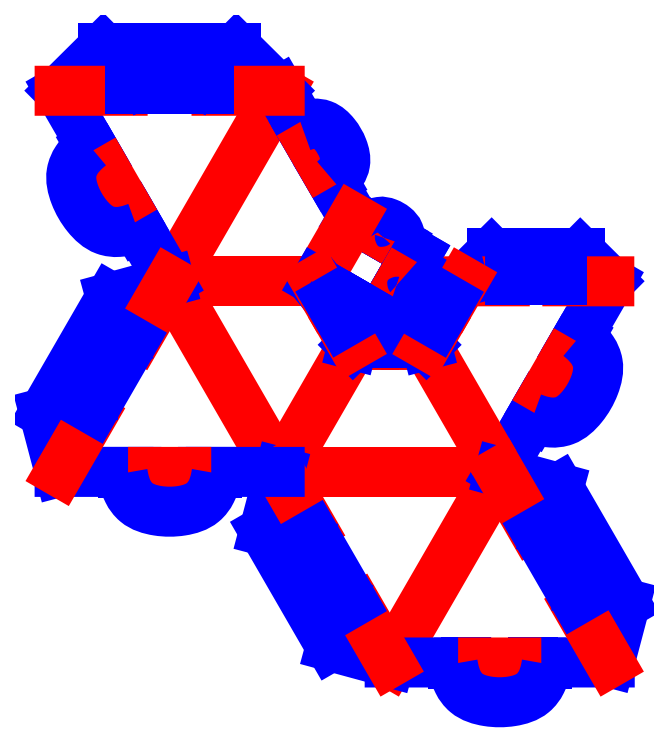
<metadata>
{"format":"dxf","ext":"dxf","renderer":"ezdxf+matplotlib","layout":"modelspace","background":"white","min_lineweight":24,"dpi":150}
</metadata>
<code>
0
SECTION
2
ENTITIES
0
LINE
8
0
10
85.52
20
148.3
30
0
11
47.57
21
214
31
0
0
LINE
8
0
10
47.58
20
214
30
0
11
98.15
21
214
31
0
0
LINE
8
0
10
125.8
20
227.2
30
0
11
125
21
227.7
31
0
0
LINE
8
0
10
125
20
227.7
30
0
11
125.2
21
228.1
31
0
0
LINE
8
0
10
125.2
20
228.1
30
0
11
126.6
21
227.4
31
0
0
LINE
8
0
10
117.2
20
232.7
30
0
11
118.6
21
232
31
0
0
LINE
8
0
10
118.6
20
232
30
0
11
118.3
21
231.5
31
0
0
LINE
8
0
10
118.3
20
231.5
30
0
11
117.6
21
232
31
0
0
LINE
8
0
10
125.8
20
227.2
30
0
11
132.6
21
223.3
31
0
0
LINE
8
0
10
110.7
20
235.9
30
0
11
117.6
21
232
31
0
0
LINE
8
0
10
123.3
20
228.7
30
0
11
120
21
230.6
31
0
0
LINE
8
0
10
47.58
20
214
30
0
11
85.53
21
279.8
31
0
0
LINE
8
0
10
85.52
20
148.3
30
0
11
161.4
21
148.3
31
0
0
LINE
8
0
10
123.5
20
82.57
30
0
11
161.4
21
148.3
31
0
0
LINE
8
0
10
21.48
20
259.2
30
0
11
22.84
21
256.9
31
0
0
LINE
8
0
10
22.84
20
256.9
30
0
11
22.41
21
256.6
31
0
0
LINE
8
0
10
22.41
20
256.6
30
0
11
20.06
21
260.7
31
0
0
SPLINE
8
0
70
0
71
3
72
16
73
12
74
10
40
0
40
0
40
0
40
0
40
0.5941
40
1.926
40
3.439
40
6.075
40
8.834
40
11.47
40
12.98
40
14.32
40
14.91
40
14.91
40
14.91
40
14.91
10
126.6
20
227.4
30
0
10
126.7
20
227.5
30
0
10
126.9
20
228.1
30
0
10
127.1
20
229.3
30
0
10
126.8
20
231.1
30
0
10
125.1
20
232.9
30
0
10
122.8
20
234.3
30
0
10
120.4
20
234.8
30
0
10
118.7
20
234.1
30
0
10
117.8
20
233.4
30
0
10
117.4
20
232.9
30
0
10
117.2
20
232.7
30
0
11
126.6
21
227.4
31
0
11
126.8
21
227.9
31
0
11
127
21
229.2
31
0
11
126.7
21
230.7
31
0
11
125.1
21
232.8
31
0
11
122.7
21
234.2
31
0
11
120.1
21
234.6
31
0
11
118.7
21
234
31
0
11
117.6
21
233.2
31
0
11
117.2
21
232.7
31
0
0
LINE
8
0
10
36.25
20
232.6
30
0
11
33.9
21
236.7
31
0
0
LINE
8
0
10
33.9
20
236.7
30
0
11
34.34
21
237
31
0
0
LINE
8
0
10
34.34
20
237
30
0
11
35.7
21
234.6
31
0
0
LINE
8
0
10
21.48
20
259.2
30
0
11
9.612
21
279.8
31
0
0
LINE
8
0
10
47.57
20
214
30
0
11
35.7
21
234.6
31
0
0
LINE
8
0
10
25.73
20
251.9
30
0
11
31.46
21
242
31
0
0
LINE
8
0
10
147.2
20
82.56
30
0
11
149.9
21
82.56
31
0
0
LINE
8
0
10
149.9
20
82.56
30
0
11
149.9
21
82.05
31
0
0
LINE
8
0
10
149.9
20
82.05
30
0
11
145.2
21
82.05
31
0
0
SPLINE
8
0
70
0
71
3
72
16
73
12
74
10
40
0
40
0
40
0
40
0
40
2.039
40
6.494
40
11.24
40
19.14
40
27.42
40
35.33
40
40.07
40
44.53
40
46.57
40
46.57
40
46.57
40
46.57
10
20.06
20
260.7
30
0
10
19.54
20
260.2
30
0
10
17.88
20
258.9
30
0
10
15.31
20
256.1
30
0
10
12.93
20
250.7
30
0
10
14.62
20
243.4
30
0
10
18.6
20
236.6
30
0
10
24.01
20
231.5
30
0
10
29.9
20
230.8
30
0
10
33.58
20
231.7
30
0
10
35.61
20
232.4
30
0
10
36.25
20
232.6
30
0
11
20.06
21
260.7
31
0
11
18.51
21
259.4
31
0
11
15.57
21
256
31
0
11
13.76
21
251.6
31
0
11
14.92
21
243.8
31
0
11
19.05
21
236.6
31
0
11
25.25
21
231.7
31
0
11
29.95
21
231.1
31
0
11
34.32
21
232
31
0
11
36.25
21
232.6
31
0
0
LINE
8
0
10
177.6
20
82.05
30
0
11
172.9
21
82.05
31
0
0
LINE
8
0
10
172.9
20
82.05
30
0
11
172.9
21
82.56
31
0
0
LINE
8
0
10
172.9
20
82.56
30
0
11
175.6
21
82.56
31
0
0
LINE
8
0
10
147.2
20
82.56
30
0
11
123.5
21
82.56
31
0
0
LINE
8
0
10
199.4
20
82.56
30
0
11
175.6
21
82.56
31
0
0
LINE
8
0
10
155.7
20
82.56
30
0
11
167.2
21
82.56
31
0
0
LINE
8
0
10
187.5
20
193.5
30
0
11
186.2
21
191.1
31
0
0
LINE
8
0
10
186.2
20
191.1
30
0
11
186.6
21
190.9
31
0
0
LINE
8
0
10
186.6
20
190.9
30
0
11
188.9
21
194.9
31
0
0
SPLINE
8
0
70
0
71
3
72
16
73
12
74
10
40
0
40
0
40
0
40
0
40
2.039
40
6.494
40
11.24
40
19.14
40
27.42
40
35.33
40
40.07
40
44.53
40
46.57
40
46.57
40
46.57
40
46.57
10
145.2
20
82.05
30
0
10
145.4
20
81.38
30
0
10
145.7
20
79.25
30
0
10
146.8
20
75.64
30
0
10
150.3
20
70.88
30
0
10
157.4
20
68.72
30
0
10
165.4
20
68.72
30
0
10
172.5
20
70.88
30
0
10
176
20
75.64
30
0
10
177.1
20
79.25
30
0
10
177.5
20
81.38
30
0
10
177.6
20
82.05
30
0
11
145.2
21
82.05
31
0
11
145.6
21
80.05
31
0
11
147
21
75.83
31
0
11
149.9
21
72.07
31
0
11
157.3
21
69.16
31
0
11
165.6
21
69.16
31
0
11
172.9
21
72.07
31
0
11
175.8
21
75.83
31
0
11
177.2
21
80.05
31
0
11
177.6
21
82.05
31
0
0
LINE
8
0
10
172.8
20
166.9
30
0
11
175.1
21
171
31
0
0
LINE
8
0
10
175.1
20
171
30
0
11
174.7
21
171.2
31
0
0
LINE
8
0
10
174.7
20
171.2
30
0
11
173.3
21
168.9
31
0
0
LINE
8
0
10
187.5
20
193.5
30
0
11
199.4
21
214
31
0
0
LINE
8
0
10
161.4
20
148.3
30
0
11
173.3
21
168.9
31
0
0
LINE
8
0
10
183.3
20
186.1
30
0
11
177.5
21
176.2
31
0
0
LINE
8
0
10
85.52
20
148.3
30
0
11
110.8
21
192.1
31
0
0
LINE
8
0
10
161.4
20
148.3
30
0
11
136.1
21
192.1
31
0
0
LINE
8
0
10
102.9
20
249.7
30
0
11
102
21
251.2
31
0
0
LINE
8
0
10
102
20
251.2
30
0
11
102.4
21
251.5
31
0
0
LINE
8
0
10
102.4
20
251.5
30
0
11
104
21
248.8
31
0
0
SPLINE
8
0
70
0
71
3
72
16
73
12
74
10
40
0
40
0
40
0
40
0
40
2.039
40
6.494
40
11.24
40
19.14
40
27.42
40
35.33
40
40.07
40
44.53
40
46.57
40
46.57
40
46.57
40
46.57
10
188.9
20
194.9
30
0
10
189.5
20
194.5
30
0
10
191.1
20
193.1
30
0
10
193.7
20
190.3
30
0
10
196.1
20
184.9
30
0
10
194.4
20
177.7
30
0
10
190.4
20
170.8
30
0
10
185
20
165.7
30
0
10
179.1
20
165.1
30
0
10
175.4
20
165.9
30
0
10
173.4
20
166.7
30
0
10
172.8
20
166.9
30
0
11
188.9
21
194.9
31
0
11
190.5
21
193.6
31
0
11
193.4
21
190.3
31
0
11
195.2
21
185.9
31
0
11
194.1
21
178.1
31
0
11
189.9
21
170.9
31
0
11
183.7
21
166
31
0
11
179
21
165.3
31
0
11
174.7
21
166.2
31
0
11
172.8
21
166.9
31
0
0
LINE
8
0
10
93.22
20
267.5
30
0
11
94.79
21
264.8
31
0
0
LINE
8
0
10
94.79
20
264.8
30
0
11
94.35
21
264.5
31
0
0
LINE
8
0
10
94.35
20
264.5
30
0
11
93.44
21
266.1
31
0
0
LINE
8
0
10
102.9
20
249.7
30
0
11
110.8
21
236
31
0
0
LINE
8
0
10
85.53
20
279.8
30
0
11
93.44
21
266.1
31
0
0
LINE
8
0
10
100.1
20
254.6
30
0
11
96.27
21
261.2
31
0
0
LINE
8
0
10
85.52
20
148.3
30
0
11
80.14
21
127.9
31
0
0
LINE
8
0
10
80.14
20
127.9
30
0
11
103.1
21
88.11
31
0
0
LINE
8
0
10
103.1
20
88.11
30
0
11
123.5
21
82.57
31
0
0
LINE
8
0
10
96.38
20
129.5
30
0
11
85.52
21
148.3
31
0
0
LINE
8
0
10
123.5
20
82.57
30
0
11
112.6
21
101.4
31
0
0
SPLINE
8
0
70
0
71
3
72
16
73
12
74
10
40
0
40
0
40
0
40
0
40
1.316
40
4.21
40
7.337
40
12.61
40
18.13
40
23.4
40
26.53
40
29.42
40
30.74
40
30.74
40
30.74
40
30.74
10
104
20
248.8
30
0
10
104.4
20
249.1
30
0
10
105.4
20
250
30
0
10
107.1
20
251.8
30
0
10
108.6
20
255.4
30
0
10
107.5
20
260.2
30
0
10
104.8
20
264.8
30
0
10
101.2
20
268.1
30
0
10
97.37
20
268.6
30
0
10
94.96
20
268.1
30
0
10
93.63
20
267.6
30
0
10
93.22
20
267.5
30
0
11
104
21
248.8
31
0
11
105
21
249.6
31
0
11
106.9
21
251.8
31
0
11
108.1
21
254.7
31
0
11
107.3
21
259.9
31
0
11
104.5
21
264.7
31
0
11
100.4
21
268
31
0
11
97.31
21
268.4
31
0
11
94.47
21
267.9
31
0
11
93.22
21
267.5
31
0
0
LINE
8
0
10
110.7
20
103.4
30
0
11
97.22
21
126.9
31
0
0
SPLINE
8
0
70
0
71
3
72
10
73
6
74
4
40
0
40
0
40
0
40
0
40
2.076
40
2.84
40
2.949
40
2.949
40
2.949
40
2.949
10
113.2
20
101.8
30
0
10
112.6
20
102.2
30
0
10
111.8
20
102.7
30
0
10
111
20
103.3
30
0
10
110.8
20
103.4
30
0
10
110.7
20
103.4
30
0
11
113.2
21
101.8
31
0
11
111.5
21
103
31
0
11
110.8
21
103.4
31
0
11
110.7
21
103.4
31
0
0
LINE
8
0
10
33.35
20
148.3
30
0
11
36.07
21
148.3
31
0
0
LINE
8
0
10
36.07
20
148.3
30
0
11
36.07
21
147.8
31
0
0
LINE
8
0
10
36.07
20
147.8
30
0
11
31.37
21
147.8
31
0
0
SPLINE
8
0
70
0
71
3
72
10
73
6
74
4
40
0
40
0
40
0
40
0
40
0.1111
40
0.8889
40
3
40
3
40
3
40
3
10
97.22
20
126.9
30
0
10
97.22
20
126.9
30
0
10
97.2
20
127.2
30
0
10
97.12
20
128.2
30
0
10
97.05
20
129.1
30
0
10
97
20
129.9
30
0
11
97.22
21
126.9
31
0
11
97.21
21
127
31
0
11
97.16
21
127.7
31
0
11
97
21
129.9
31
0
0
LINE
8
0
10
63.76
20
147.8
30
0
11
59.06
21
147.8
31
0
0
LINE
8
0
10
59.06
20
147.8
30
0
11
59.06
21
148.3
31
0
0
LINE
8
0
10
59.06
20
148.3
30
0
11
61.78
21
148.3
31
0
0
LINE
8
0
10
33.35
20
148.3
30
0
11
9.606
21
148.3
31
0
0
LINE
8
0
10
85.52
20
148.3
30
0
11
61.78
21
148.3
31
0
0
LINE
8
0
10
41.84
20
148.3
30
0
11
53.29
21
148.3
31
0
0
LINE
8
0
10
9.618
20
148.3
30
0
11
4.242
21
168.7
31
0
0
LINE
8
0
10
4.242
20
168.7
30
0
11
27.23
21
208.5
31
0
0
LINE
8
0
10
27.23
20
208.5
30
0
11
47.58
21
214
31
0
0
LINE
8
0
10
20.48
20
167.1
30
0
11
9.618
21
148.3
31
0
0
LINE
8
0
10
47.58
20
214
30
0
11
36.68
21
195.2
31
0
0
SPLINE
8
0
70
0
71
3
72
16
73
12
74
10
40
0
40
0
40
0
40
0
40
2.039
40
6.494
40
11.24
40
19.14
40
27.42
40
35.33
40
40.07
40
44.53
40
46.57
40
46.57
40
46.57
40
46.57
10
31.37
20
147.8
30
0
10
31.49
20
147.1
30
0
10
31.86
20
145
30
0
10
32.97
20
141.4
30
0
10
36.48
20
136.6
30
0
10
43.58
20
134.5
30
0
10
51.54
20
134.5
30
0
10
58.64
20
136.6
30
0
10
62.15
20
141.4
30
0
10
63.26
20
145
30
0
10
63.64
20
147.1
30
0
10
63.76
20
147.8
30
0
11
31.37
21
147.8
31
0
11
31.75
21
145.8
31
0
11
33.17
21
141.6
31
0
11
36.07
21
137.8
31
0
11
43.42
21
134.9
31
0
11
51.7
21
134.9
31
0
11
59.05
21
137.8
31
0
11
61.95
21
141.6
31
0
11
63.37
21
145.8
31
0
11
63.76
21
147.8
31
0
0
LINE
8
0
10
34.84
20
193.2
30
0
11
21.32
21
169.8
31
0
0
SPLINE
8
0
70
0
71
3
72
10
73
6
74
4
40
0
40
0
40
0
40
0
40
2.076
40
2.84
40
2.949
40
2.949
40
2.949
40
2.949
10
37.3
20
194.8
30
0
10
36.72
20
194.4
30
0
10
35.93
20
193.9
30
0
10
35.12
20
193.4
30
0
10
34.87
20
193.2
30
0
10
34.84
20
193.2
30
0
11
37.3
21
194.8
31
0
11
35.57
21
193.7
31
0
11
34.93
21
193.2
31
0
11
34.84
21
193.2
31
0
0
LINE
8
0
10
9.612
20
279.8
30
0
11
24.58
21
294.6
31
0
0
LINE
8
0
10
24.58
20
294.6
30
0
11
70.56
21
294.6
31
0
0
LINE
8
0
10
70.56
20
294.6
30
0
11
85.53
21
279.8
31
0
0
LINE
8
0
10
31.34
20
279.8
30
0
11
9.612
21
279.8
31
0
0
LINE
8
0
10
85.53
20
279.8
30
0
11
63.73
21
279.8
31
0
0
SPLINE
8
0
70
0
71
3
72
10
73
6
74
4
40
0
40
0
40
0
40
0
40
0.1111
40
0.8889
40
3
40
3
40
3
40
3
10
21.32
20
169.8
30
0
10
21.32
20
169.7
30
0
10
21.3
20
169.4
30
0
10
21.23
20
168.4
30
0
10
21.16
20
167.5
30
0
10
21.11
20
166.8
30
0
11
21.32
21
169.8
31
0
11
21.31
21
169.6
31
0
11
21.26
21
168.9
31
0
11
21.11
21
166.8
31
0
0
LINE
8
0
10
61.09
20
280.4
30
0
11
34.04
21
280.4
31
0
0
SPLINE
8
0
70
0
71
3
72
10
73
6
74
4
40
0
40
0
40
0
40
0
40
2.076
40
2.84
40
2.949
40
2.949
40
2.949
40
2.949
10
63.73
20
279.1
30
0
10
63.11
20
279.4
30
0
10
62.26
20
279.8
30
0
10
61.38
20
280.2
30
0
10
61.12
20
280.4
30
0
10
61.09
20
280.4
30
0
11
63.73
21
279.1
31
0
11
61.87
21
280
31
0
11
61.18
21
280.3
31
0
11
61.09
21
280.4
31
0
0
LINE
8
0
10
199.4
20
82.56
30
0
11
204.8
21
102.9
31
0
0
LINE
8
0
10
204.8
20
102.9
30
0
11
181.8
21
142.8
31
0
0
LINE
8
0
10
181.8
20
142.8
30
0
11
161.4
21
148.3
31
0
0
LINE
8
0
10
188.5
20
101.4
30
0
11
199.4
21
82.56
31
0
0
LINE
8
0
10
161.4
20
148.3
30
0
11
172.3
21
129.4
31
0
0
SPLINE
8
0
70
0
71
3
72
10
73
6
74
4
40
0
40
0
40
0
40
0
40
0.1111
40
0.8889
40
3
40
3
40
3
40
3
10
34.04
20
280.4
30
0
10
34.01
20
280.4
30
0
10
33.74
20
280.2
30
0
10
32.84
20
279.8
30
0
10
31.98
20
279.4
30
0
10
31.34
20
279.1
30
0
11
34.04
21
280.4
31
0
11
33.94
21
280.3
31
0
11
33.24
21
280
31
0
11
31.34
21
279.1
31
0
0
LINE
8
0
10
174.2
20
127.4
30
0
11
187.7
21
104
31
0
0
SPLINE
8
0
70
0
71
3
72
10
73
6
74
4
40
0
40
0
40
0
40
0
40
2.076
40
2.84
40
2.949
40
2.949
40
2.949
40
2.949
10
171.7
20
129.1
30
0
10
172.3
20
128.7
30
0
10
173.1
20
128.2
30
0
10
173.9
20
127.6
30
0
10
174.1
20
127.5
30
0
10
174.2
20
127.4
30
0
11
171.7
21
129.1
31
0
11
173.4
21
127.9
31
0
11
174.1
21
127.5
31
0
11
174.2
21
127.4
31
0
0
LINE
8
0
10
110.8
20
235.9
30
0
11
98.15
21
214
31
0
0
LINE
8
0
10
199.2
20
214
30
0
11
189.3
21
223.9
31
0
0
LINE
8
0
10
189.3
20
223.9
30
0
11
158.6
21
223.9
31
0
0
LINE
8
0
10
158.6
20
223.9
30
0
11
148.6
21
214
31
0
0
LINE
8
0
10
184.8
20
214
30
0
11
199.2
21
214
31
0
0
LINE
8
0
10
148.6
20
214
30
0
11
163.2
21
214
31
0
0
SPLINE
8
0
70
0
71
3
72
10
73
6
74
4
40
0
40
0
40
0
40
0
40
0.1111
40
0.8889
40
3
40
3
40
3
40
3
10
187.7
20
104
30
0
10
187.7
20
104
30
0
10
187.7
20
103.7
30
0
10
187.8
20
102.7
30
0
10
187.8
20
101.7
30
0
10
187.9
20
101
30
0
11
187.7
21
104
31
0
11
187.7
21
103.9
31
0
11
187.7
21
103.1
31
0
11
187.9
21
101
31
0
0
LINE
8
0
10
164.9
20
214.6
30
0
11
182.9
21
214.6
31
0
0
SPLINE
8
0
70
0
71
3
72
10
73
6
74
4
40
0
40
0
40
0
40
0
40
1.538
40
2.105
40
2.186
40
2.186
40
2.186
40
2.186
10
163.2
20
213.3
30
0
10
163.6
20
213.6
30
0
10
164.1
20
214.1
30
0
10
164.7
20
214.5
30
0
10
164.9
20
214.6
30
0
10
164.9
20
214.6
30
0
11
163.2
21
213.3
31
0
11
164.4
21
214.3
31
0
11
164.9
21
214.6
31
0
11
164.9
21
214.6
31
0
0
LINE
8
0
10
107.4
20
208.7
30
0
11
110.7
21
206.8
31
0
0
LINE
8
0
10
123.9
20
208.2
30
0
11
124.4
21
209
31
0
0
LINE
8
0
10
124.4
20
209
30
0
11
124.8
21
208.8
31
0
0
LINE
8
0
10
124.8
20
208.8
30
0
11
124
21
207.4
31
0
0
SPLINE
8
0
70
0
71
3
72
10
73
6
74
4
40
0
40
0
40
0
40
0
40
0.08279
40
0.6623
40
2.235
40
2.235
40
2.235
40
2.235
10
182.9
20
214.6
30
0
10
183
20
214.6
30
0
10
183.1
20
214.5
30
0
10
183.8
20
214.1
30
0
10
184.3
20
213.6
30
0
10
184.8
20
213.3
30
0
11
182.9
21
214.6
31
0
11
183
21
214.6
31
0
11
183.5
21
214.3
31
0
11
184.8
21
213.3
31
0
0
LINE
8
0
10
129.4
20
216.7
30
0
11
128.6
21
215.4
31
0
0
LINE
8
0
10
128.6
20
215.4
30
0
11
128.2
21
215.6
31
0
0
LINE
8
0
10
128.2
20
215.6
30
0
11
128.7
21
216.4
31
0
0
LINE
8
0
10
123.9
20
208.2
30
0
11
120
21
201.4
31
0
0
LINE
8
0
10
132.6
20
223.3
30
0
11
128.7
21
216.4
31
0
0
LINE
8
0
10
125.3
20
210.7
30
0
11
127.2
21
214
31
0
0
LINE
8
0
10
136.1
20
192.1
30
0
11
131.1
21
197
31
0
0
LINE
8
0
10
131.1
20
197
30
0
11
115.8
21
197
31
0
0
LINE
8
0
10
115.8
20
197
30
0
11
110.8
21
192.1
31
0
0
LINE
8
0
10
128.9
20
192.1
30
0
11
136.1
21
192.1
31
0
0
LINE
8
0
10
110.8
20
192.1
30
0
11
118.1
21
192.1
31
0
0
SPLINE
8
0
70
0
71
3
72
16
73
12
74
10
40
0
40
0
40
0
40
0
40
0.5941
40
1.926
40
3.439
40
6.075
40
8.834
40
11.47
40
12.98
40
14.32
40
14.91
40
14.91
40
14.91
40
14.91
10
124
20
207.4
30
0
10
124.2
20
207.3
30
0
10
124.8
20
207.1
30
0
10
126
20
206.9
30
0
10
127.8
20
207.2
30
0
10
129.6
20
208.9
30
0
10
131
20
211.2
30
0
10
131.5
20
213.5
30
0
10
130.8
20
215.3
30
0
10
130.1
20
216.2
30
0
10
129.6
20
216.6
30
0
10
129.4
20
216.7
30
0
11
124
21
207.4
31
0
11
124.6
21
207.2
31
0
11
125.9
21
207
31
0
11
127.4
21
207.3
31
0
11
129.5
21
208.9
31
0
11
130.9
21
211.3
31
0
11
131.2
21
213.9
31
0
11
130.7
21
215.3
31
0
11
129.9
21
216.3
31
0
11
129.4
21
216.7
31
0
0
LINE
8
0
10
119
20
192.7
30
0
11
128
21
192.7
31
0
0
SPLINE
8
0
70
0
71
3
72
10
73
6
74
4
40
0
40
0
40
0
40
0
40
1.113
40
1.523
40
1.581
40
1.581
40
1.581
40
1.581
10
118.1
20
191.4
30
0
10
118.3
20
191.7
30
0
10
118.6
20
192.1
30
0
10
118.9
20
192.5
30
0
10
118.9
20
192.7
30
0
10
119
20
192.7
30
0
11
118.1
21
191.4
31
0
11
118.7
21
192.3
31
0
11
118.9
21
192.6
31
0
11
119
21
192.7
31
0
0
LINE
8
0
10
110.7
20
192.2
30
0
11
112.5
21
199
31
0
0
LINE
8
0
10
112.5
20
199
30
0
11
110.3
21
202.8
31
0
0
LINE
8
0
10
110.3
20
202.8
30
0
11
103.7
21
208.7
31
0
0
LINE
8
0
10
103.7
20
208.7
30
0
11
101.9
21
210.3
31
0
0
LINE
8
0
10
101.9
20
210.3
30
0
11
100.8
21
209.4
31
0
0
LINE
8
0
10
120
20
201.4
30
0
11
113.1
21
205.4
31
0
0
LINE
8
0
10
104.9
20
210.1
30
0
11
98.09
21
214.1
31
0
0
SPLINE
8
0
70
0
71
3
72
10
73
6
74
4
40
0
40
0
40
0
40
0
40
0.05872
40
0.4698
40
1.585
40
1.585
40
1.585
40
1.585
10
128
20
192.7
30
0
10
128
20
192.7
30
0
10
128.1
20
192.5
30
0
10
128.4
20
192.1
30
0
10
128.7
20
191.7
30
0
10
128.9
20
191.4
30
0
11
128
21
192.7
31
0
11
128
21
192.6
31
0
11
128.2
21
192.3
31
0
11
128.9
21
191.4
31
0
0
LINE
8
0
10
113.5
20
204.6
30
0
11
112.1
21
205.4
31
0
0
LINE
8
0
10
112.1
20
205.4
30
0
11
112.4
21
205.8
31
0
0
LINE
8
0
10
112.4
20
205.8
30
0
11
113.1
21
205.4
31
0
0
LINE
8
0
10
104.9
20
210.1
30
0
11
105.7
21
209.7
31
0
0
LINE
8
0
10
105.7
20
209.7
30
0
11
105.5
21
209.2
31
0
0
LINE
8
0
10
105.5
20
209.2
30
0
11
104.1
21
210
31
0
0
SPLINE
8
0
70
0
71
3
72
10
73
6
74
4
40
0
40
0
40
0
40
0
40
1.588
40
3.042
40
3.695
40
3.695
40
3.695
40
3.695
10
110.3
20
202.8
30
0
10
110.8
20
202.9
30
0
10
111.8
20
203.2
30
0
10
112.8
20
204
30
0
10
113.3
20
204.5
30
0
10
113.5
20
204.6
30
0
11
110.3
21
202.8
31
0
11
111.8
21
203.3
31
0
11
113
21
204.2
31
0
11
113.5
21
204.6
31
0
0
LINE
8
0
10
107.1
20
198.4
30
0
11
110.7
21
192.2
31
0
0
LINE
8
0
10
98.09
20
214.1
30
0
11
101.7
21
207.8
31
0
0
SPLINE
8
0
70
0
71
3
72
10
73
6
74
4
40
0
40
0
40
0
40
0
40
0.1675
40
0.6342
40
1.363
40
1.363
40
1.363
40
1.363
10
104.1
20
210
30
0
10
104.1
20
210
30
0
10
104
20
209.8
30
0
10
103.8
20
209.3
30
0
10
103.8
20
209
30
0
10
103.7
20
208.7
30
0
11
104.1
21
210
31
0
11
104
21
209.9
31
0
11
103.9
21
209.4
31
0
11
103.7
21
208.7
31
0
0
LINE
8
0
10
102.7
20
207.3
30
0
11
107.2
21
199.5
31
0
0
SPLINE
8
0
70
0
71
3
72
10
73
6
74
4
40
0
40
0
40
0
40
0
40
1.113
40
1.523
40
1.581
40
1.581
40
1.581
40
1.581
10
101.1
20
207.4
30
0
10
101.5
20
207.4
30
0
10
102
20
207.4
30
0
10
102.5
20
207.3
30
0
10
102.7
20
207.3
30
0
10
102.7
20
207.3
30
0
11
101.1
21
207.4
31
0
11
102.2
21
207.4
31
0
11
102.6
21
207.3
31
0
11
102.7
21
207.3
31
0
0
LINE
8
0
10
136.1
20
192.1
30
0
11
134.3
21
198.9
31
0
0
LINE
8
0
10
134.3
20
198.9
30
0
11
142
21
212.2
31
0
0
LINE
8
0
10
142
20
212.2
30
0
11
148.8
21
214
31
0
0
LINE
8
0
10
139.8
20
198.4
30
0
11
136.1
21
192.1
31
0
0
LINE
8
0
10
148.8
20
214
30
0
11
145.2
21
207.7
31
0
0
SPLINE
8
0
70
0
71
3
72
10
73
6
74
4
40
0
40
0
40
0
40
0
40
0.05872
40
0.4698
40
1.585
40
1.585
40
1.585
40
1.585
10
107.2
20
199.5
30
0
10
107.2
20
199.5
30
0
10
107.1
20
199.4
30
0
10
106.9
20
198.9
30
0
10
106.7
20
198.4
30
0
10
106.5
20
198.1
30
0
11
107.2
21
199.5
31
0
11
107.2
21
199.5
31
0
11
107
21
199.1
31
0
11
106.5
21
198.1
31
0
0
LINE
8
0
10
144.2
20
207.3
30
0
11
139.7
21
199.4
31
0
0
SPLINE
8
0
70
0
71
3
72
10
73
6
74
4
40
0
40
0
40
0
40
0
40
1.113
40
1.523
40
1.581
40
1.581
40
1.581
40
1.581
10
145.8
20
207.4
30
0
10
145.4
20
207.3
30
0
10
144.9
20
207.3
30
0
10
144.4
20
207.3
30
0
10
144.2
20
207.3
30
0
10
144.2
20
207.3
30
0
11
145.8
21
207.4
31
0
11
144.7
21
207.3
31
0
11
144.3
21
207.3
31
0
11
144.2
21
207.3
31
0
0
SPLINE
8
0
70
0
71
3
72
10
73
6
74
4
40
0
40
0
40
0
40
0
40
0.05872
40
0.4698
40
1.585
40
1.585
40
1.585
40
1.585
10
139.7
20
199.4
30
0
10
139.7
20
199.4
30
0
10
139.8
20
199.3
30
0
10
140
20
198.8
30
0
10
140.2
20
198.4
30
0
10
140.4
20
198
30
0
11
139.7
21
199.4
31
0
11
139.7
21
199.4
31
0
11
139.9
21
199
31
0
11
140.4
21
198
31
0
0
ENDSEC
0
EOF

</code>
